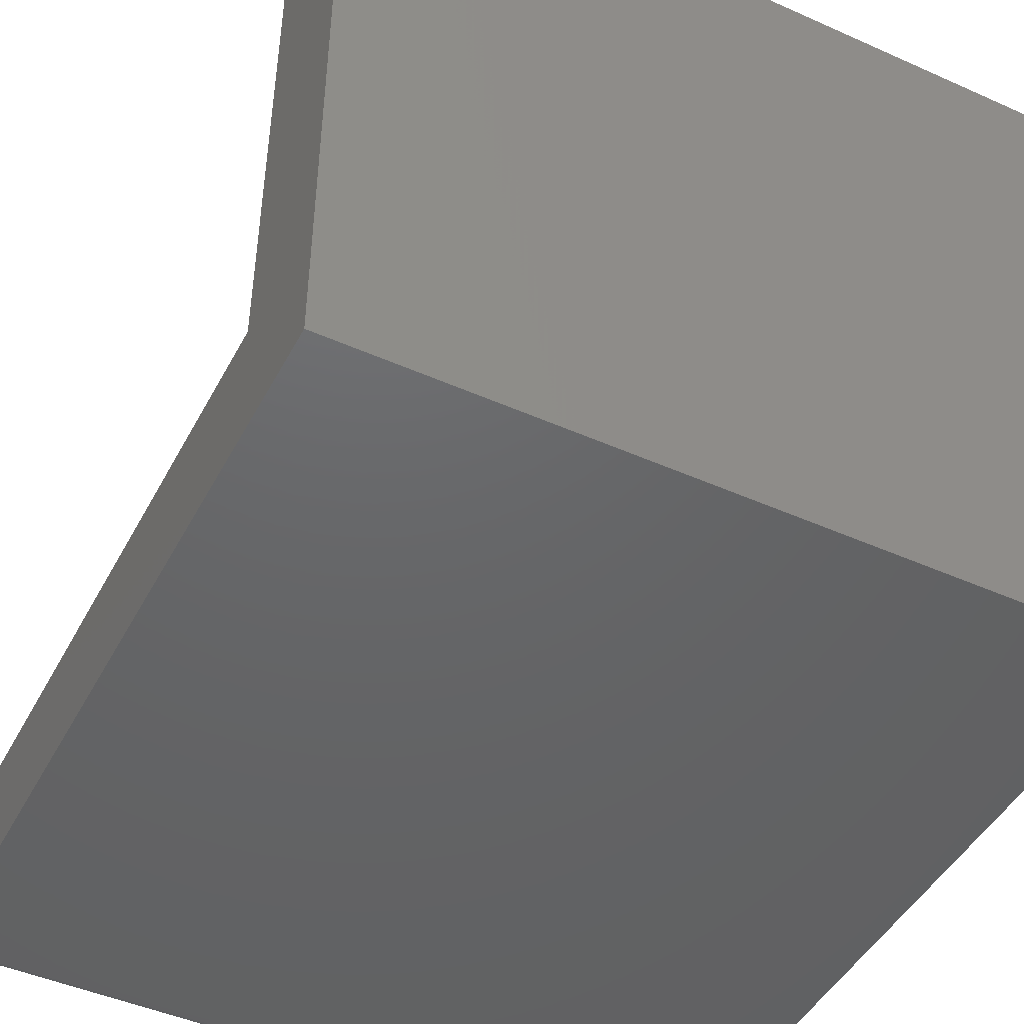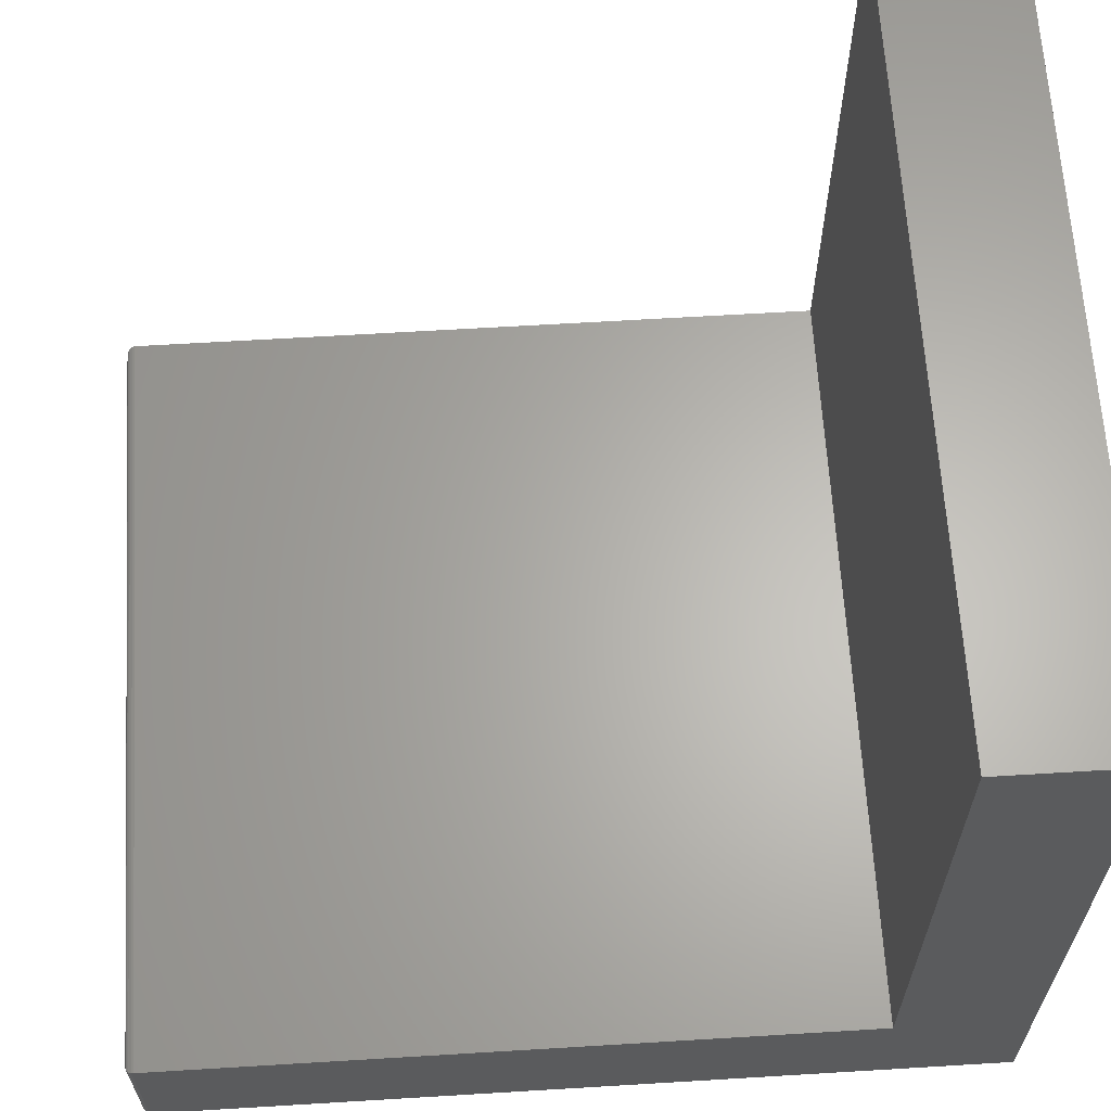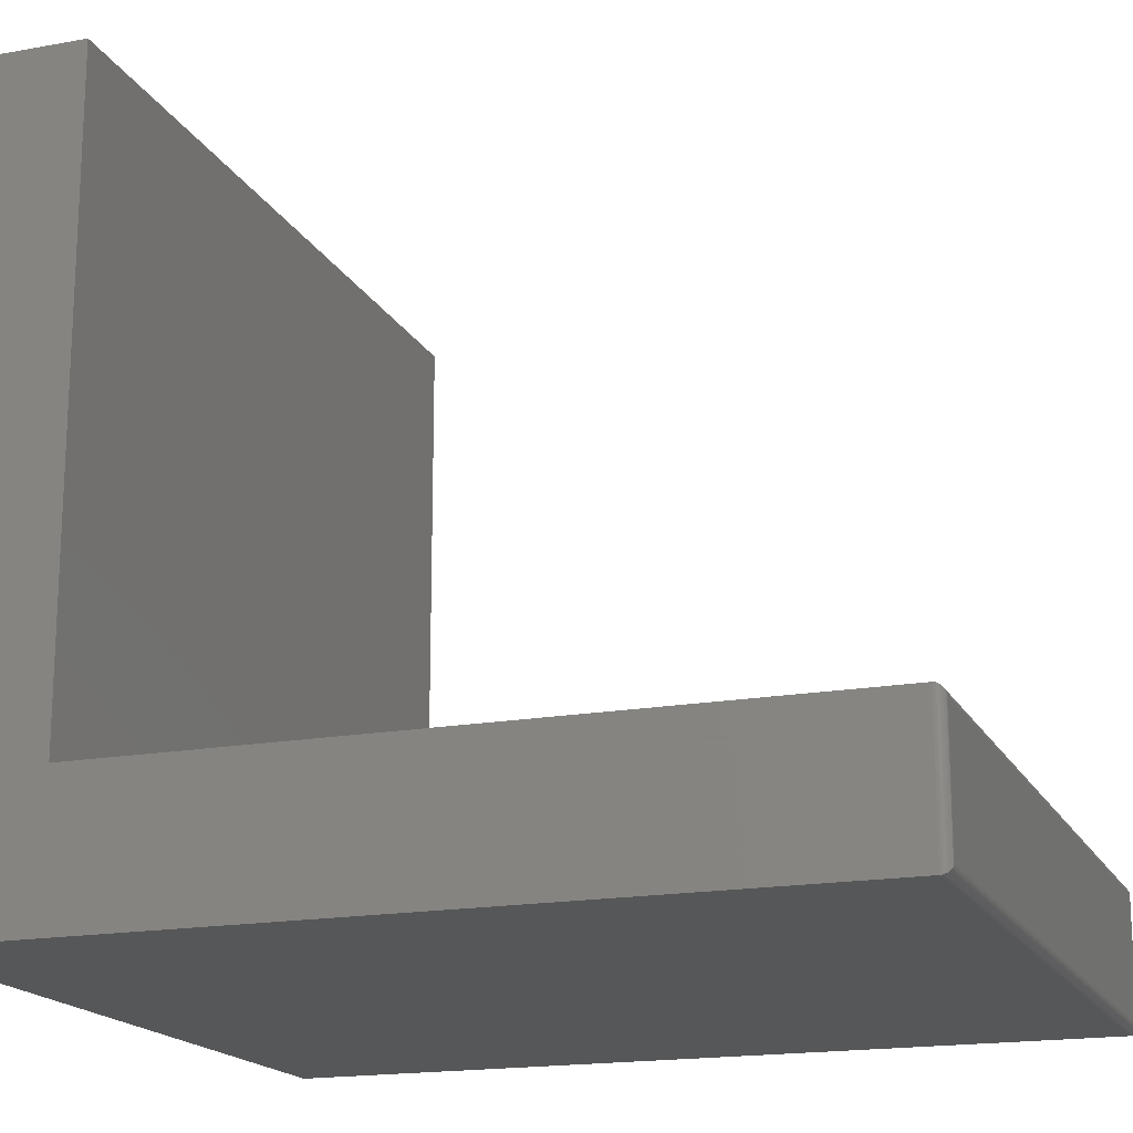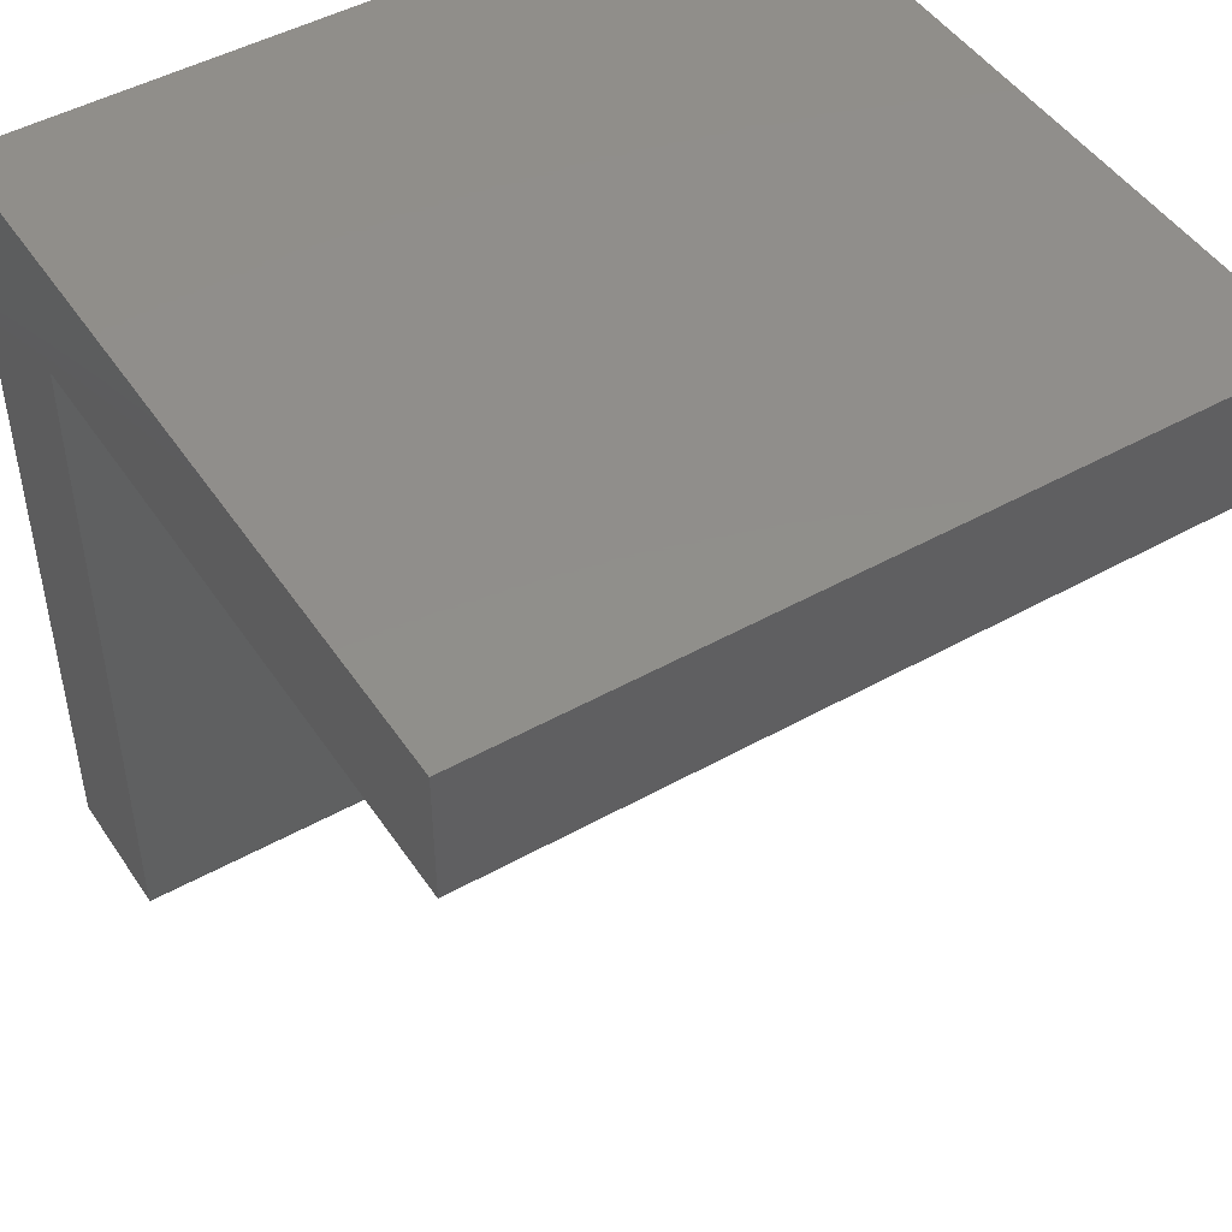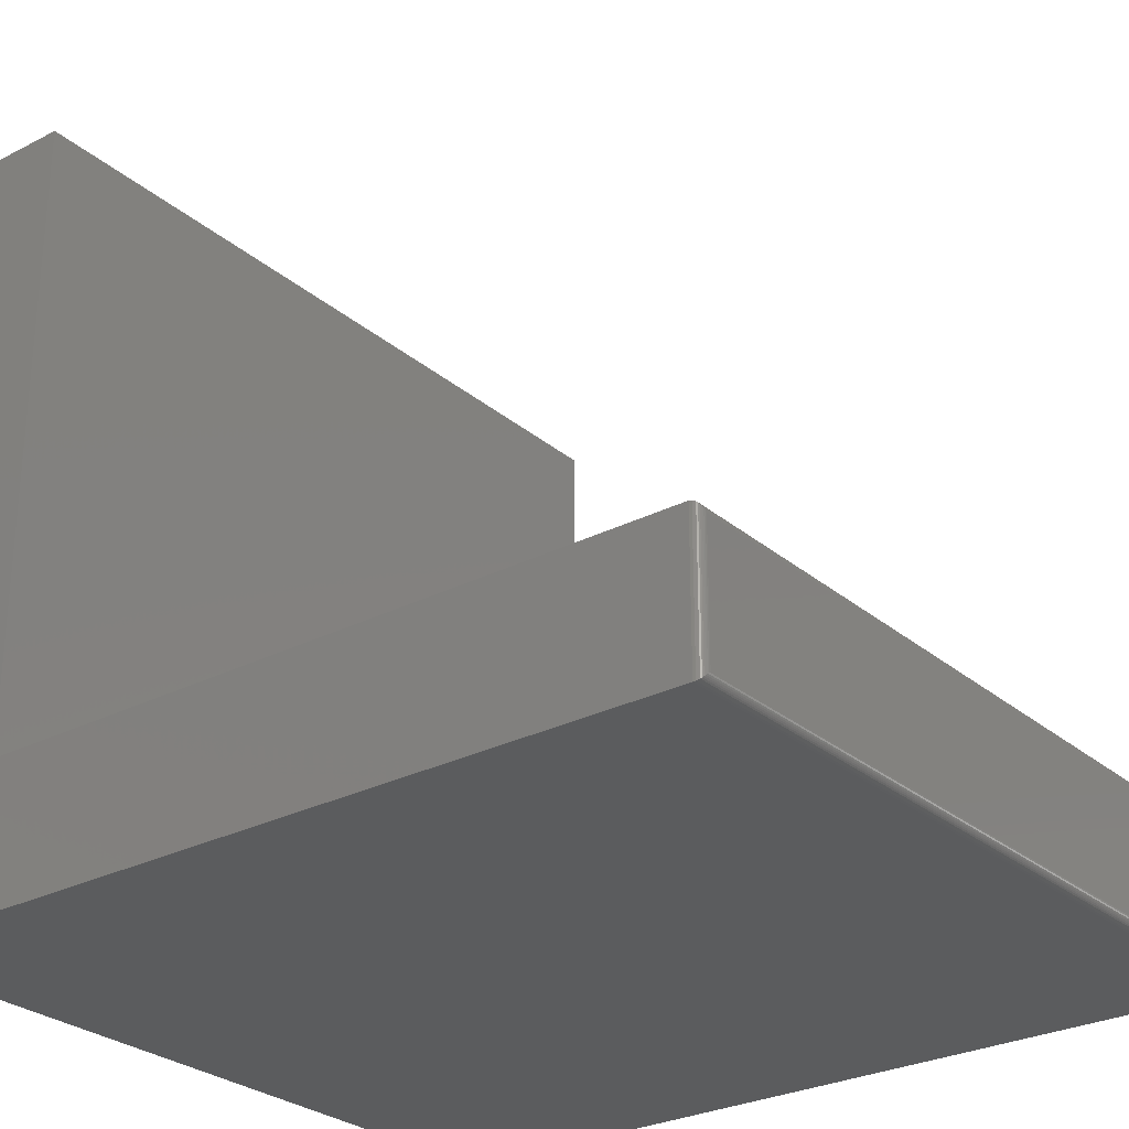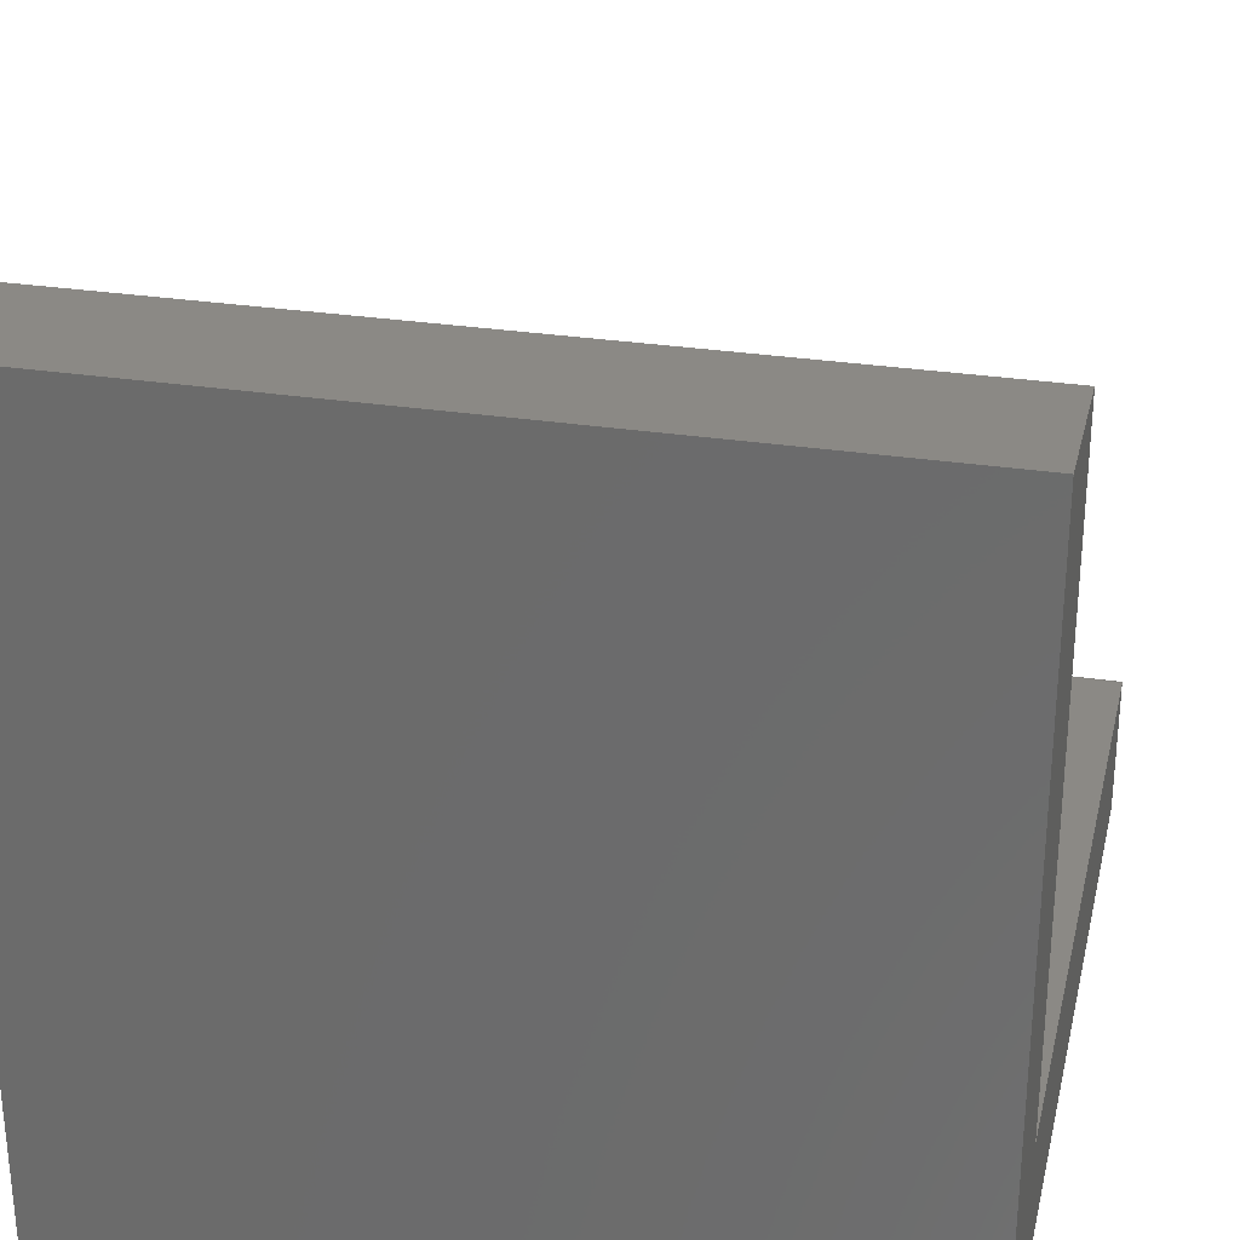
<metadata>
{"format":"stl","ext":"stl","renderer":"f3d","projection":"perspective","resolution":1024,"background":"white","views":[{"elev":-46.5,"azim":153.1,"up":"+Z"},{"elev":64.0,"azim":86.5,"up":"+Z"},{"elev":-17.6,"azim":-70.2,"up":"+Z"},{"elev":47.5,"azim":-32.2,"up":"+Y"},{"elev":-27.8,"azim":-51.8,"up":"+Z"},{"elev":29.3,"azim":-167.1,"up":"+Z"}]}
</metadata>
<code>
# stl→obj: 44 verts, 84 faces
v -0.3359 -0.75 -0.3359
v 0.3359 -0.75 -0.3359
v -0.3359 -0.75 -0.2285
v 0.3359 -0.75 -0.2285
v 0.3438 -0.1172 -0.2207
v -0.3438 -0.1172 -0.2207
v 0.3438 -0.7422 -0.2207
v -0.3438 -0.7422 -0.2207
v -0.3438 -0.7422 -0.3438
v -0.3438 0 -0.3438
v -0.3438 3.784e-17 0.3379
v -0.3438 -0.1172 0.3379
v 0.3438 7.6e-17 0.3379
v 0.3438 -0.1172 0.3379
v 0.3438 3.816e-17 -0.3438
v 0.3438 -0.7422 -0.3438
v 0.3372 -0.7499 -0.2273
v -0.3372 -0.7499 -0.2273
v 0.3434 -0.7444 -0.221
v -0.3423 -0.7467 -0.2221
v 0.3423 -0.7467 -0.2221
v -0.3415 -0.7476 -0.2229
v 0.3415 -0.7476 -0.2229
v -0.3406 -0.7485 -0.2239
v 0.3406 -0.7485 -0.2239
v -0.3395 -0.7491 -0.2249
v 0.3395 -0.7491 -0.2249
v -0.3384 -0.7496 -0.2261
v 0.3384 -0.7496 -0.2261
v -0.3434 -0.7444 -0.221
v 0.3372 -0.7499 -0.3372
v 0.3434 -0.7444 -0.3434
v 0.3423 -0.7467 -0.3423
v 0.3415 -0.7476 -0.3415
v 0.3406 -0.7485 -0.3406
v 0.3395 -0.7491 -0.3395
v 0.3384 -0.7496 -0.3384
v -0.3372 -0.7499 -0.3372
v -0.3434 -0.7444 -0.3434
v -0.3423 -0.7467 -0.3423
v -0.3415 -0.7476 -0.3415
v -0.3406 -0.7485 -0.3406
v -0.3395 -0.7491 -0.3395
v -0.3384 -0.7496 -0.3384
f 1 2 3
f 3 2 4
f 5 6 7
f 7 6 8
f 9 8 10
f 10 8 6
f 10 6 11
f 11 6 12
f 13 14 15
f 15 14 5
f 15 5 16
f 16 5 7
f 10 15 9
f 9 15 16
f 3 17 18
f 3 4 17
f 19 20 21
f 20 22 21
f 21 22 23
f 22 24 23
f 23 24 25
f 24 26 25
f 25 26 27
f 26 28 27
f 27 28 29
f 28 18 29
f 29 18 17
f 7 8 19
f 19 8 30
f 19 30 20
f 4 31 17
f 4 2 31
f 32 21 33
f 21 23 33
f 33 23 34
f 23 25 34
f 34 25 35
f 25 27 35
f 35 27 36
f 27 29 36
f 36 29 37
f 29 17 37
f 37 17 31
f 16 7 32
f 32 7 19
f 32 19 21
f 2 38 31
f 2 1 38
f 39 33 40
f 33 34 40
f 40 34 41
f 34 35 41
f 41 35 42
f 35 36 42
f 42 36 43
f 36 37 43
f 43 37 44
f 37 31 44
f 44 31 38
f 9 16 39
f 39 16 32
f 39 32 33
f 1 18 38
f 1 3 18
f 30 40 20
f 40 41 20
f 20 41 22
f 41 42 22
f 22 42 24
f 42 43 24
f 24 43 26
f 43 44 26
f 26 44 28
f 44 38 28
f 28 38 18
f 8 9 30
f 30 9 39
f 30 39 40
f 10 11 15
f 15 11 13
f 6 5 12
f 12 5 14
f 14 13 12
f 12 13 11

</code>
